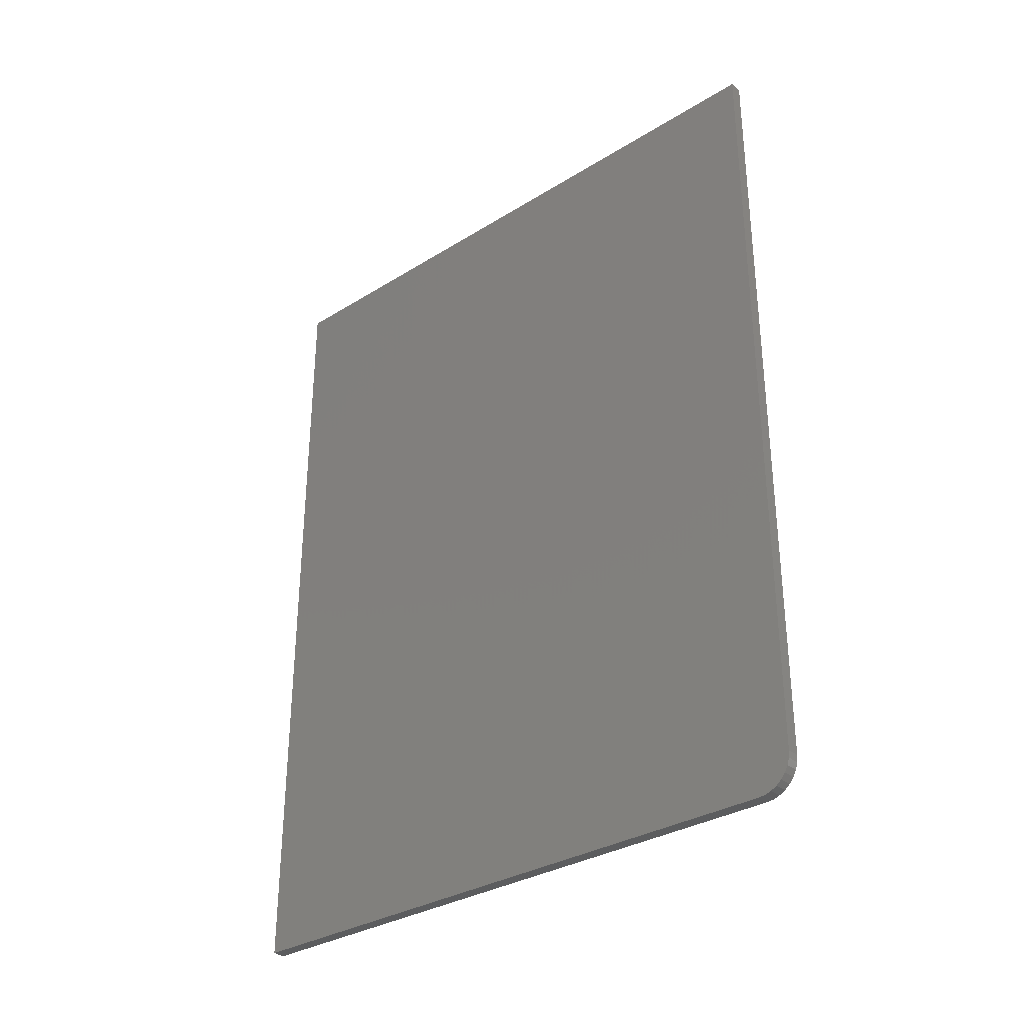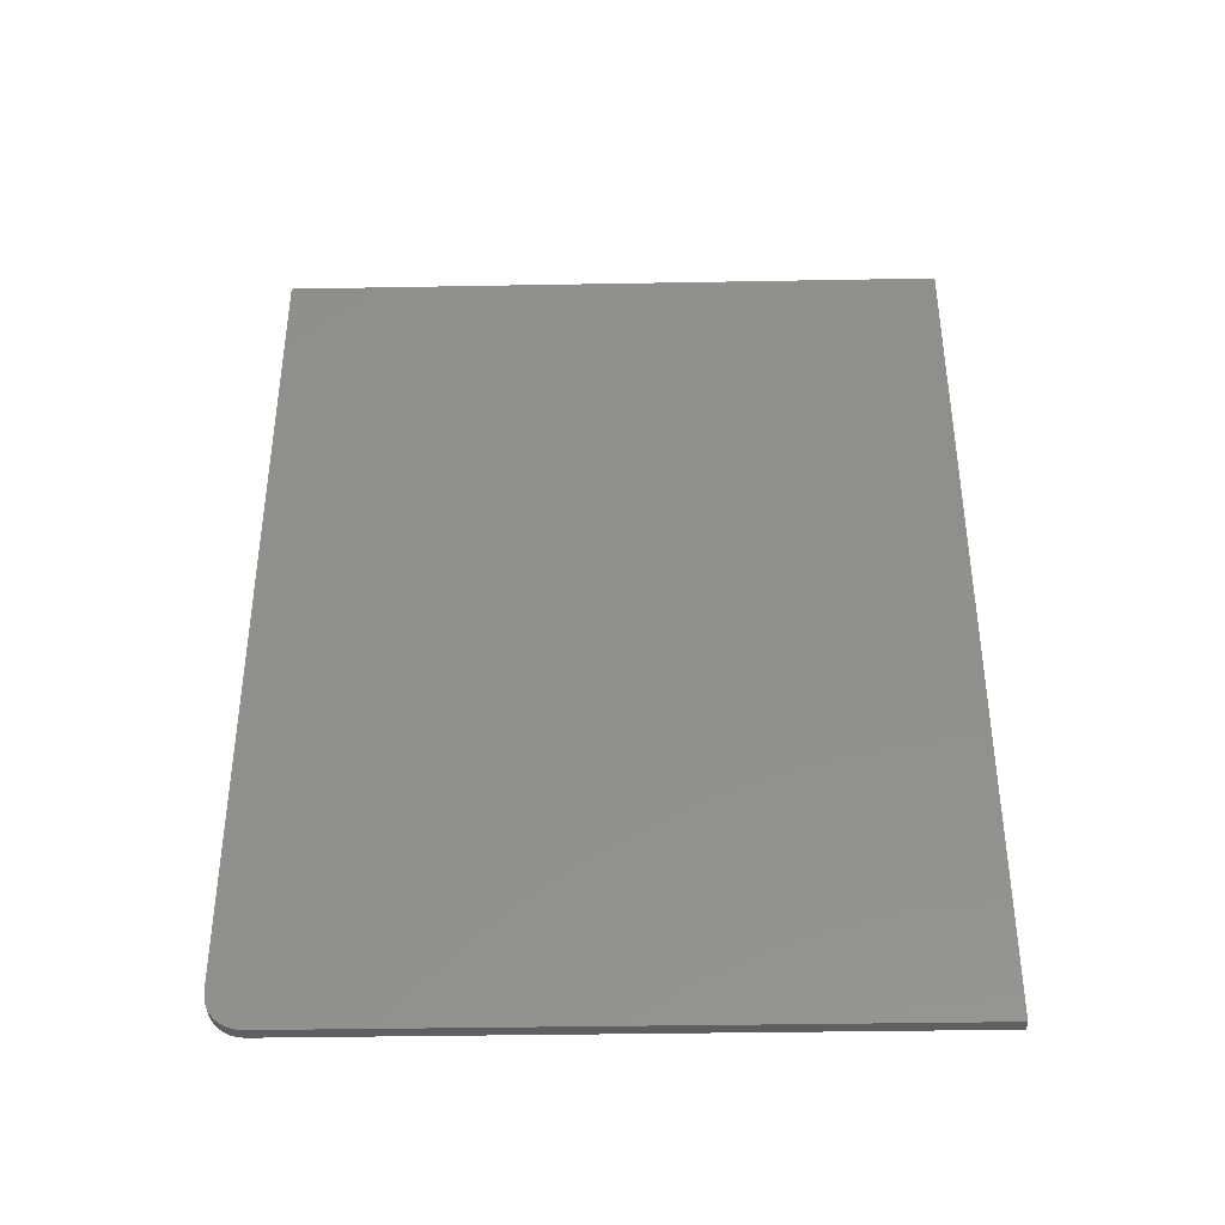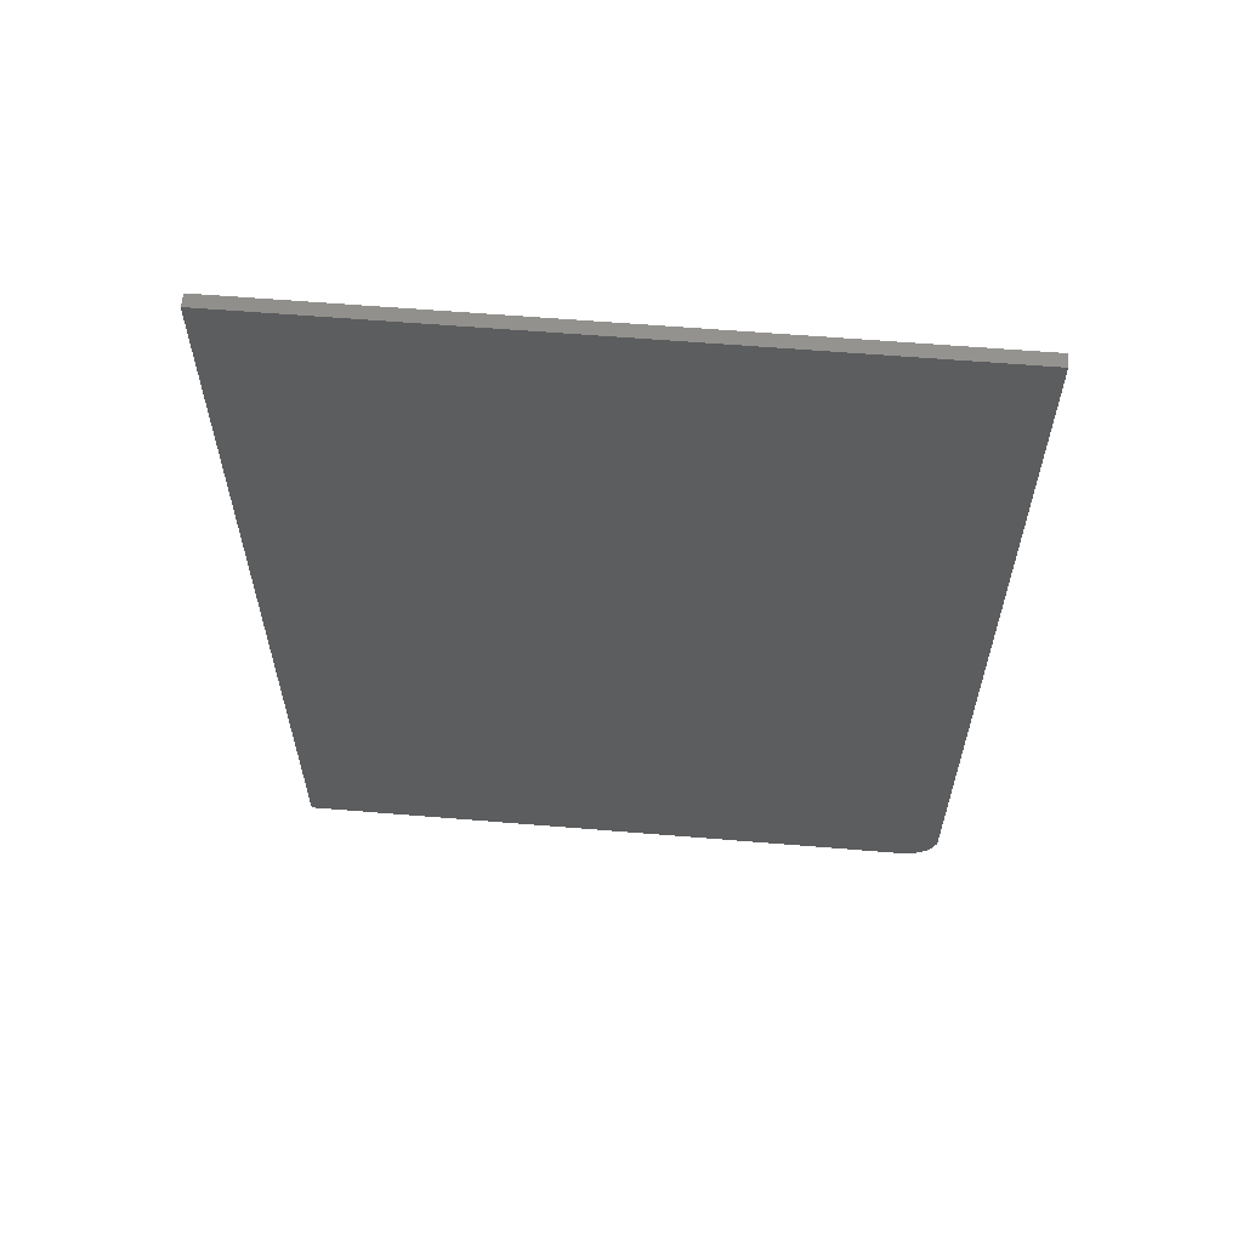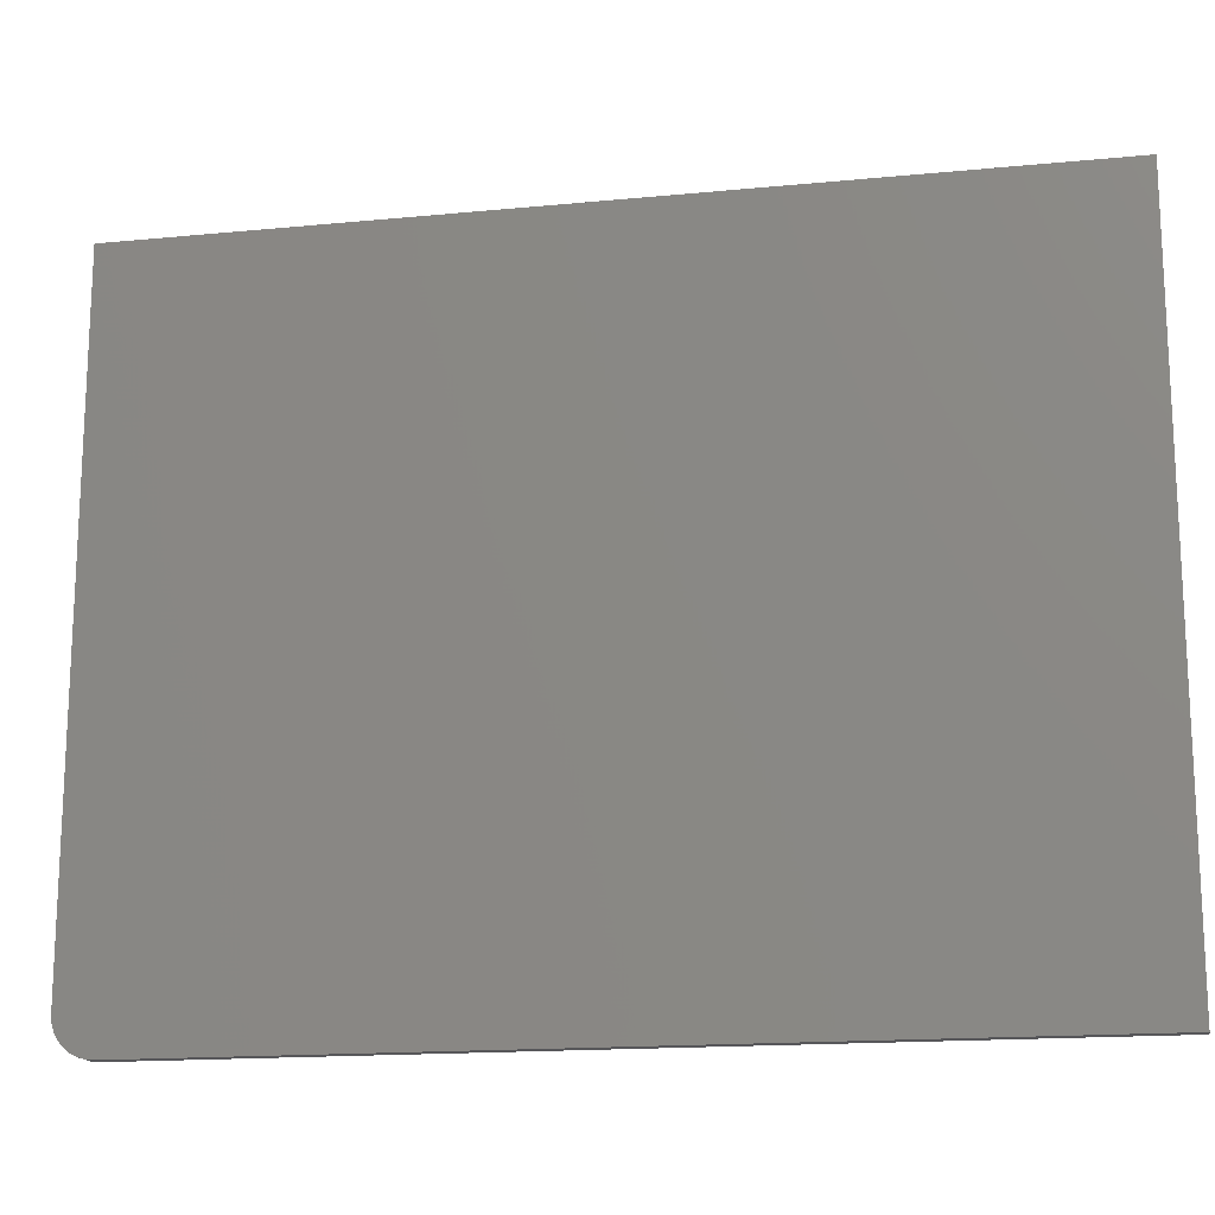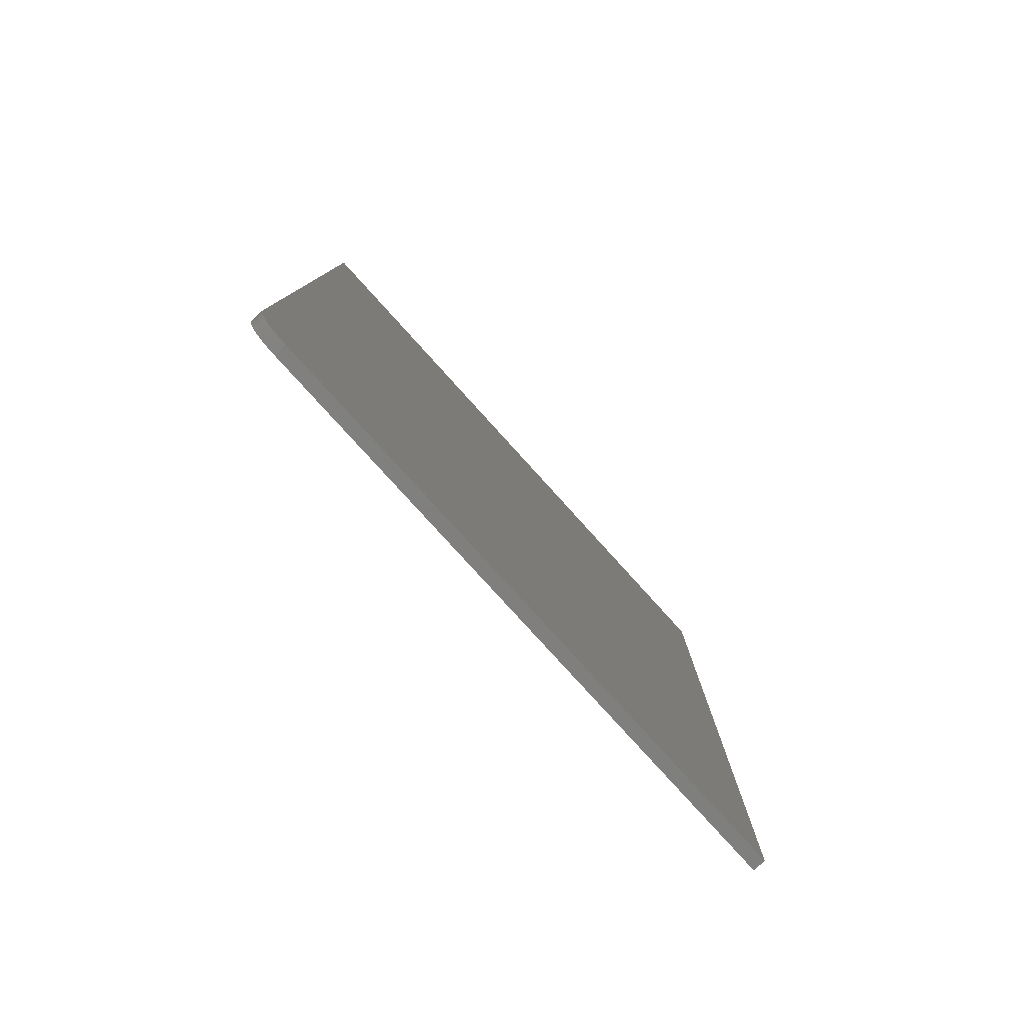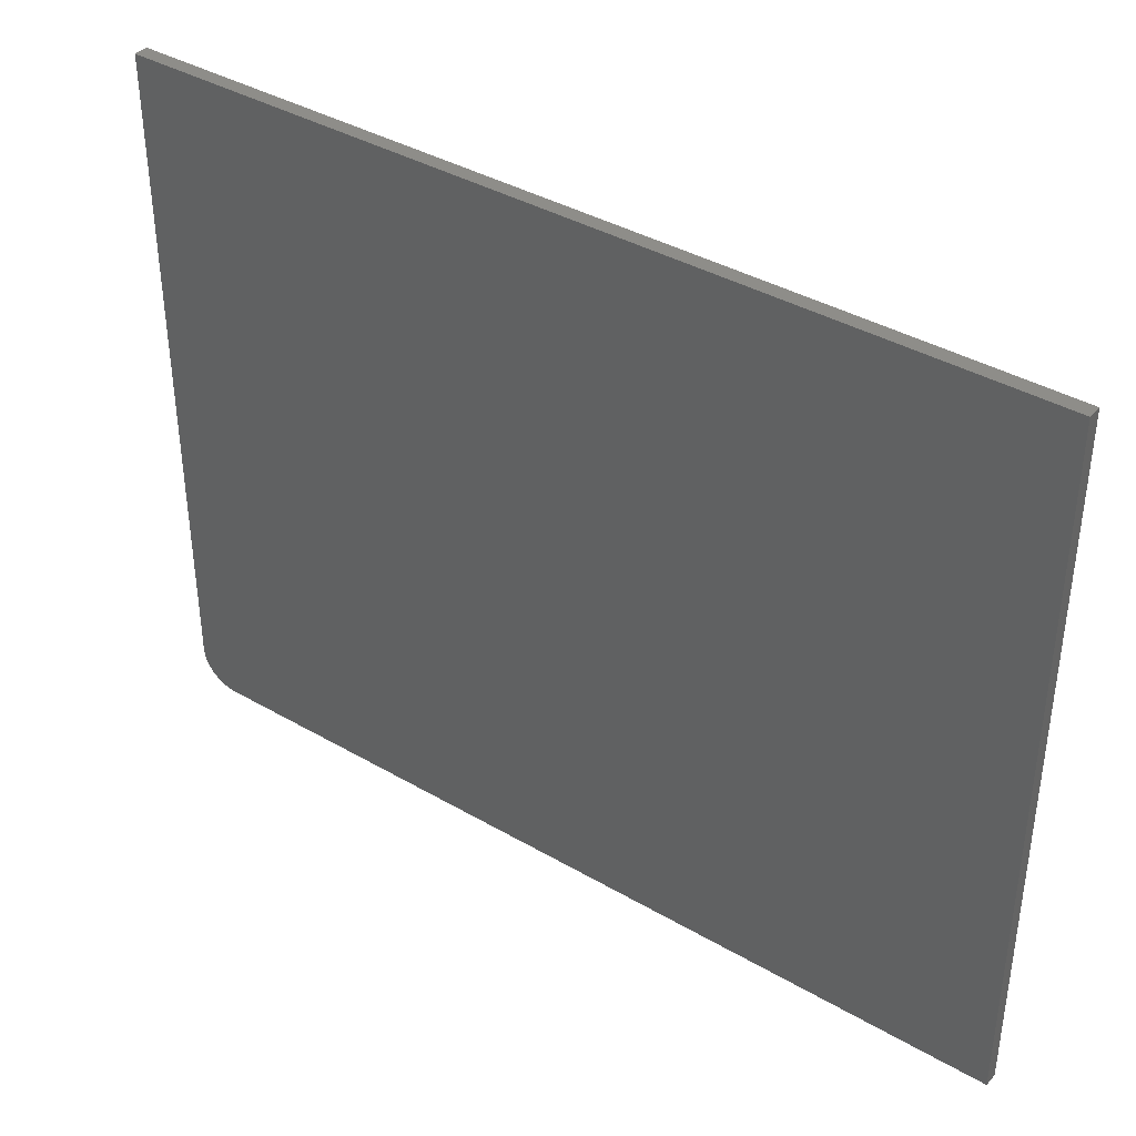
<metadata>
{"format":"stl","ext":"stl","renderer":"f3d","projection":"perspective","resolution":1024,"background":"white","views":[{"elev":-32.2,"azim":130.9,"up":"+Y"},{"elev":-38.1,"azim":-88.7,"up":"+Y"},{"elev":59.3,"azim":94.9,"up":"+Y"},{"elev":-16.2,"azim":101.3,"up":"+Z"},{"elev":-79.6,"azim":-137.8,"up":"+Y"},{"elev":38.7,"azim":126.2,"up":"+Z"}]}
</metadata>
<code>
# stl→obj: 24 verts, 44 faces
v 0.02344 -0.75 -0.5156
v 0.02344 -0.7488 -0.5278
v 0.02344 -0.7452 -0.5395
v 0.02344 -0.7395 -0.5503
v 0.02344 -0.7317 -0.5598
v 0.02344 -0.7222 -0.5676
v 0.02344 -0.7114 -0.5734
v 0.02344 -0.6997 -0.5769
v 0.02344 -0.6875 -0.5781
v 0.02344 0.75 -0.5781
v 0.02344 0.75 0.5903
v 0.02344 -0.75 0.5903
v -6.939e-18 -0.75 -0.5156
v -1.297e-16 -0.75 0.5903
v -1.297e-16 0.75 0.5903
v 1.02e-32 0.75 -0.5781
v 4.249e-34 -0.6875 -0.5781
v -1.333e-19 -0.6997 -0.5769
v -5.282e-19 -0.7114 -0.5734
v -1.169e-18 -0.7222 -0.5676
v -2.032e-18 -0.7317 -0.5598
v -3.084e-18 -0.7395 -0.5503
v -4.283e-18 -0.7452 -0.5395
v -5.585e-18 -0.7488 -0.5278
f 1 2 3
f 1 3 4
f 1 4 5
f 1 5 6
f 1 6 7
f 1 7 8
f 1 8 9
f 1 9 10
f 1 10 11
f 1 11 12
f 13 14 15
f 13 15 16
f 13 16 17
f 13 17 18
f 13 18 19
f 13 19 20
f 13 20 21
f 13 21 22
f 13 22 23
f 13 23 24
f 12 14 1
f 1 14 13
f 9 17 10
f 10 17 16
f 17 9 18
f 18 9 8
f 18 8 19
f 19 8 7
f 19 7 20
f 20 7 6
f 20 6 21
f 21 6 5
f 21 5 22
f 22 5 4
f 22 4 23
f 23 4 3
f 23 3 24
f 24 3 2
f 24 2 13
f 13 2 1
f 11 15 12
f 12 15 14
f 10 16 11
f 11 16 15

</code>
